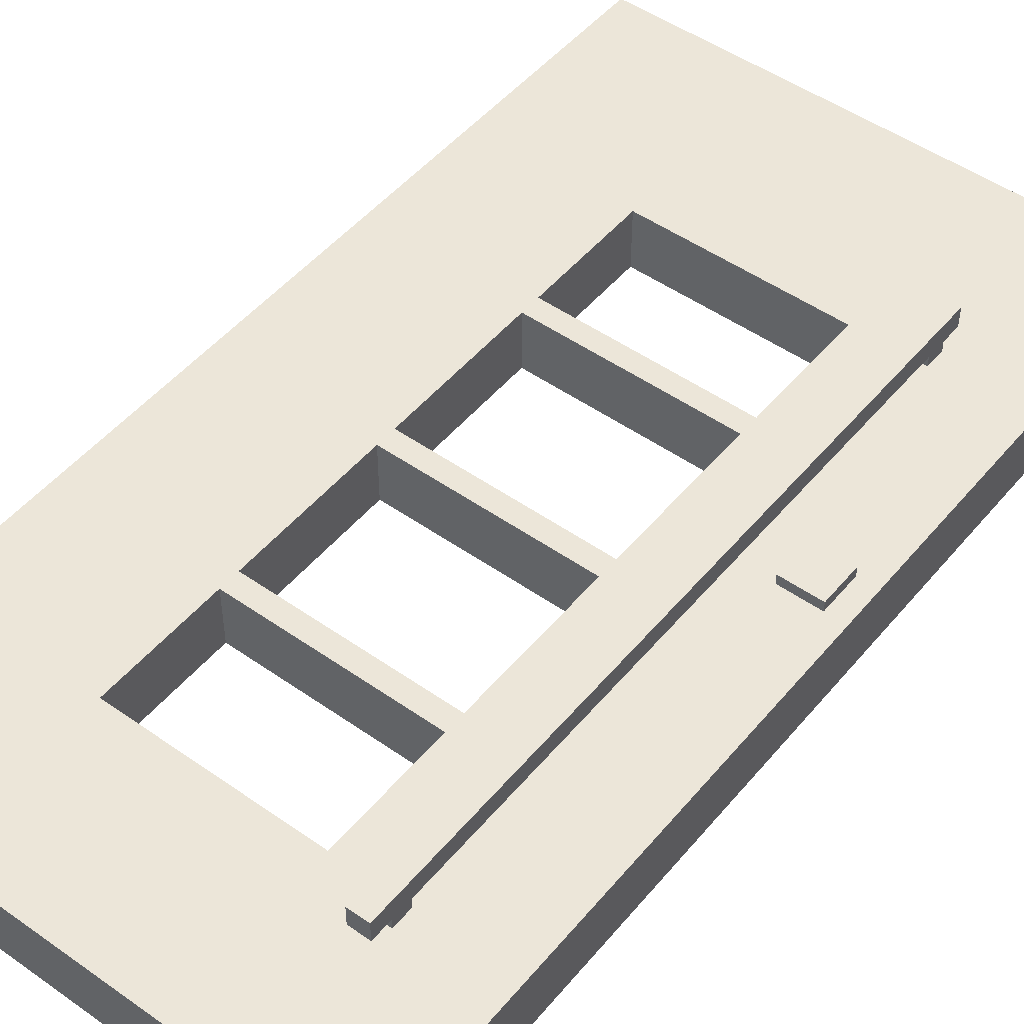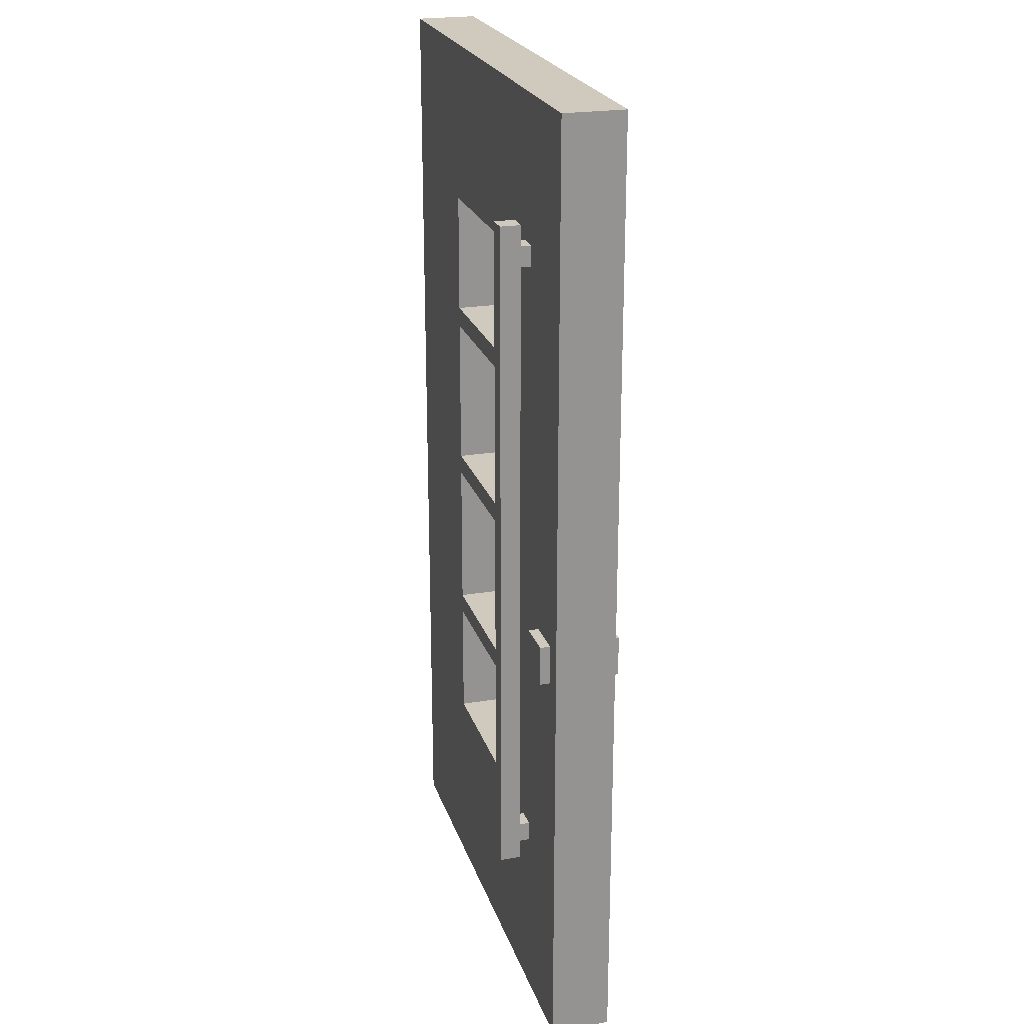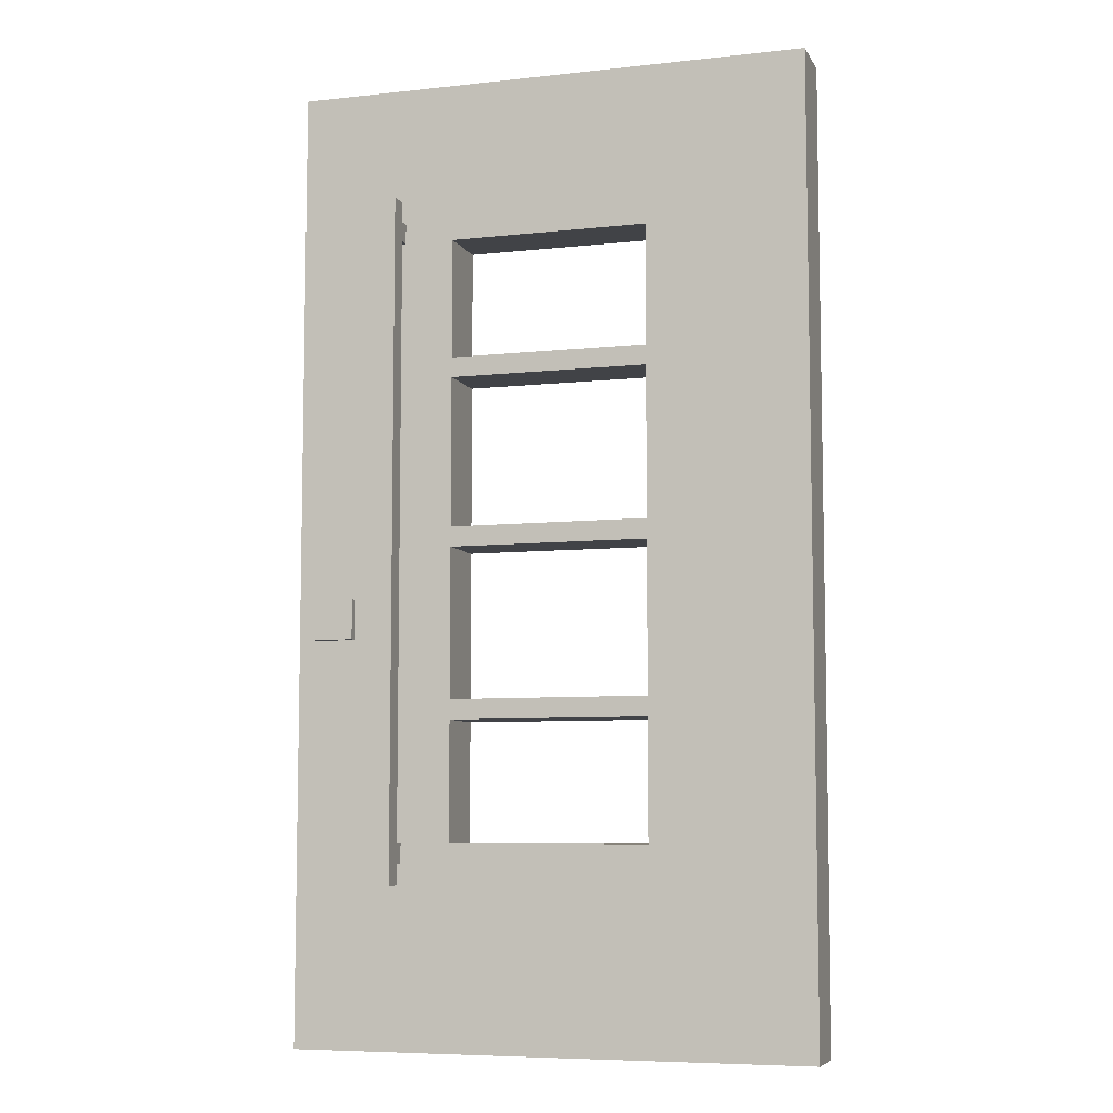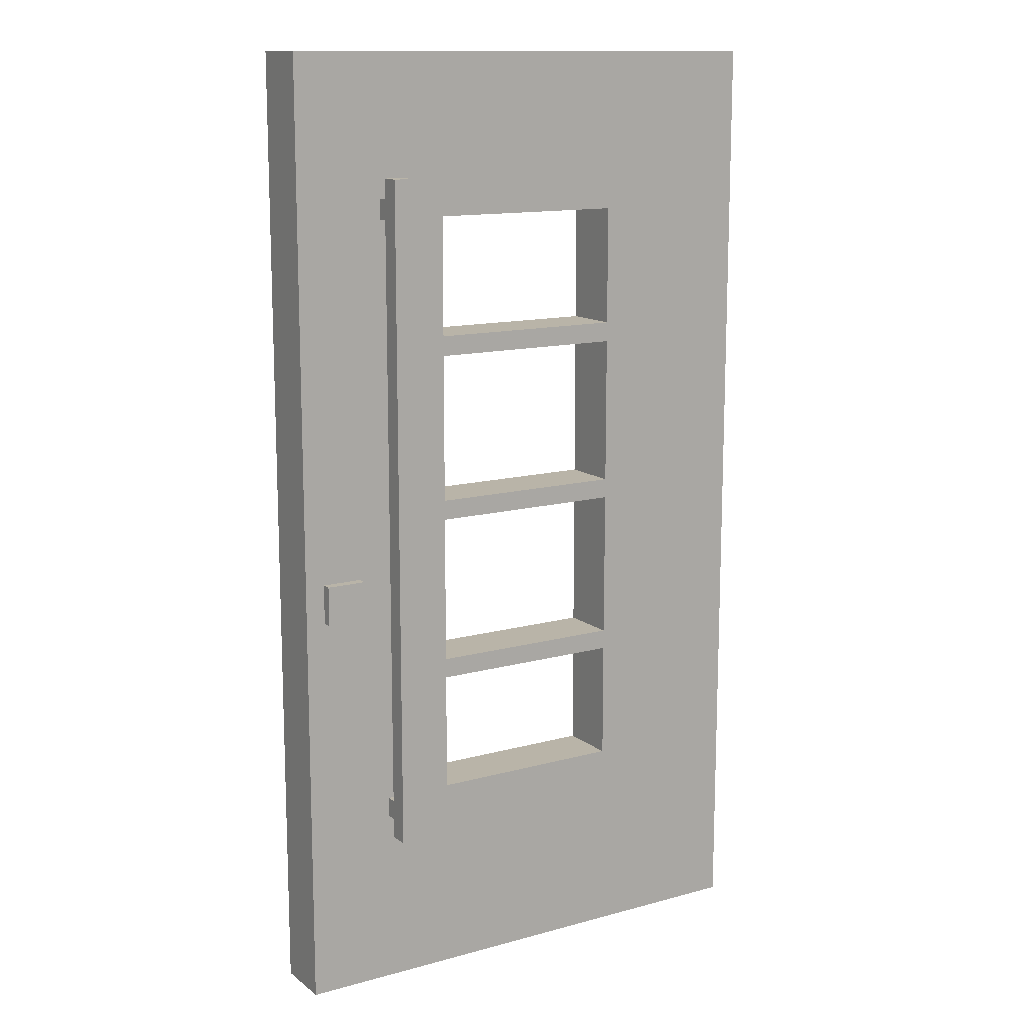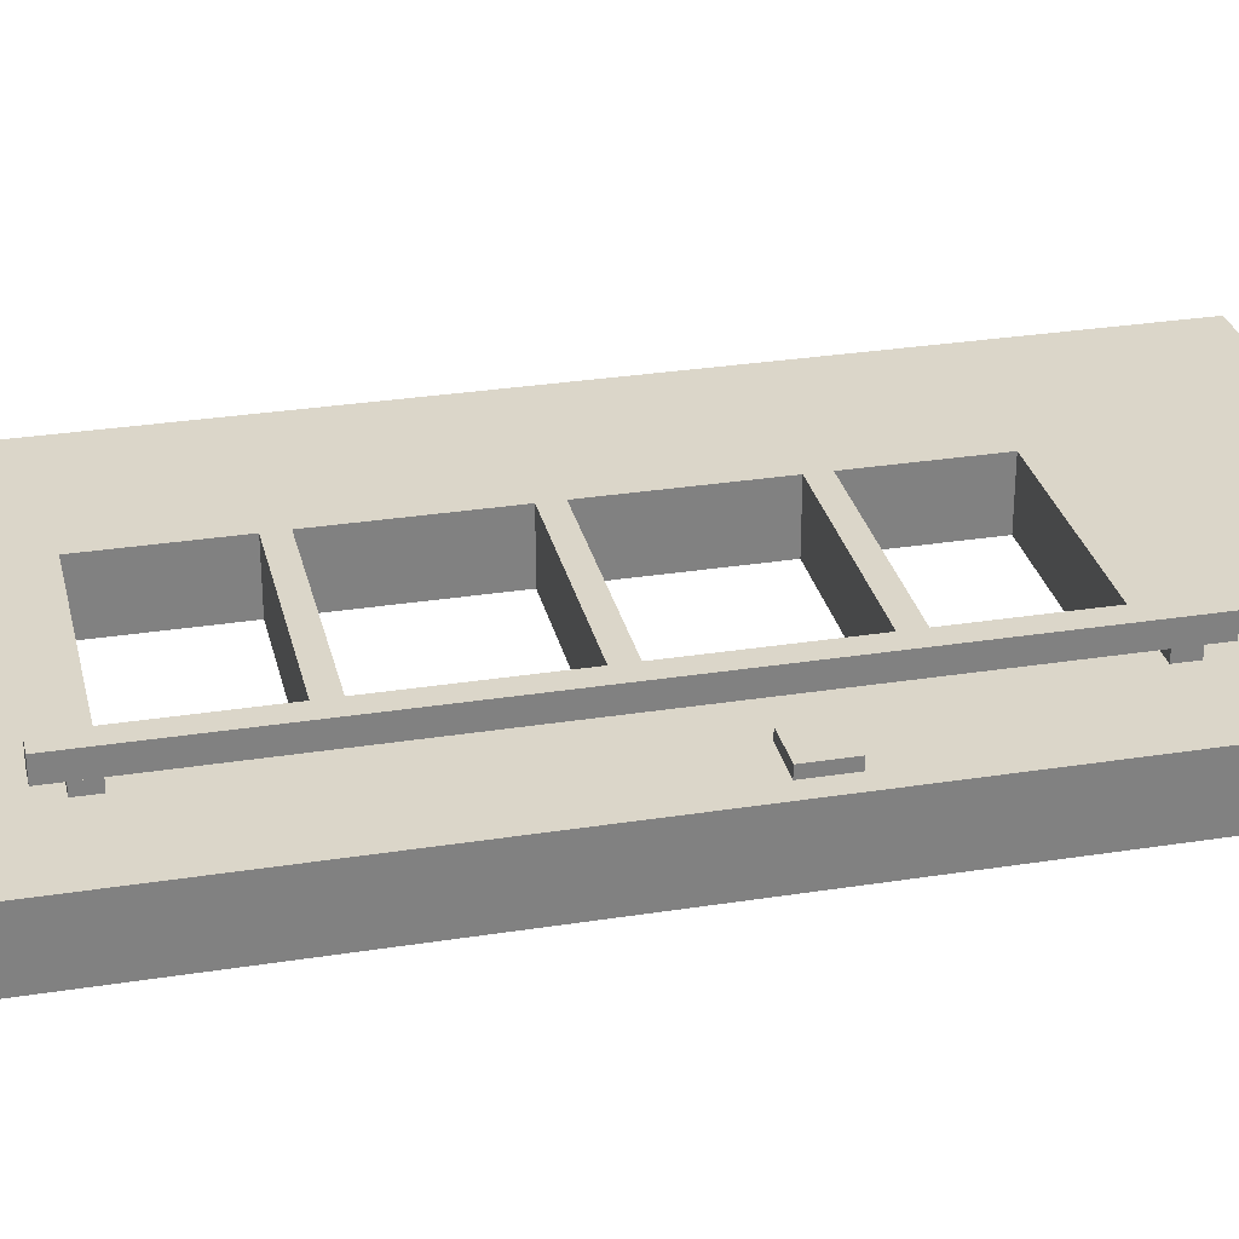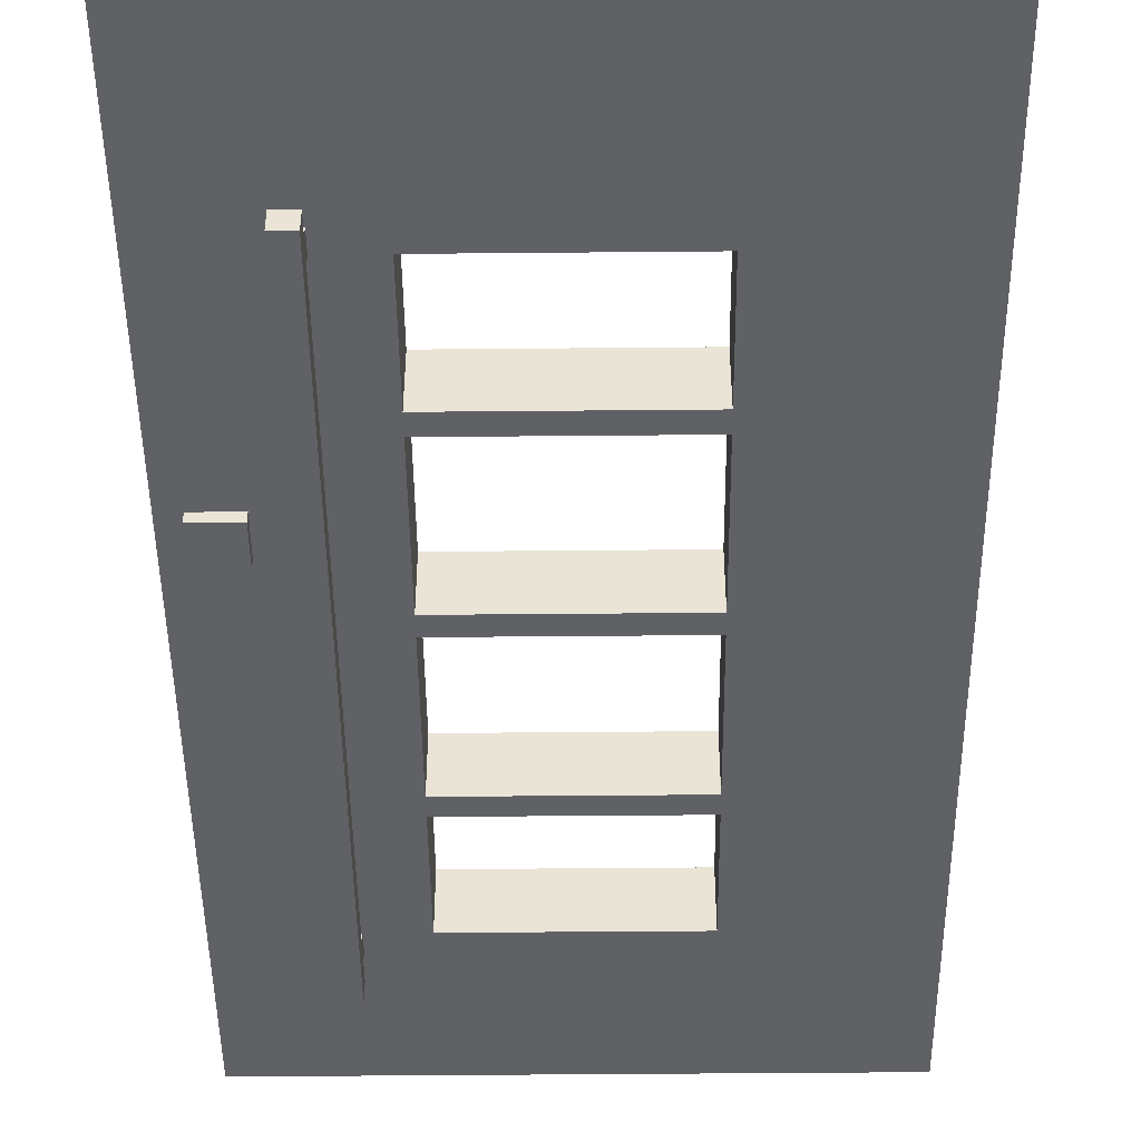
<metadata>
{"format":"obj","ext":"obj","renderer":"f3d","projection":"perspective","resolution":1024,"background":"white","views":[{"elev":49.1,"azim":-142.0,"up":"+Z"},{"elev":23.0,"azim":-105.9,"up":"+Y"},{"elev":-7.1,"azim":17.4,"up":"+Y"},{"elev":13.1,"azim":-31.9,"up":"+Y"},{"elev":29.9,"azim":-103.0,"up":"+Z"},{"elev":-47.1,"azim":0.6,"up":"+Z"}]}
</metadata>
<code>
o Door_01_05.obj
g default
v -0.25 2 -0
v 0.25 2 -0
v -0.25 0.5 -0
v 0.25 0.5 -0
v -0.25 0.5 -0.05
v 0.25 0.5 -0.05
v 0.25 0.5 -0.1
v -0.25 0.5 -0.1
v -0.25 2 -0.05
v 0.25 2 -0.05
v 0.25 2 -0.1
v -0.25 2 -0.1
v -0.425 0.4 0.075
v -0.375 0.4 0.075
v -0.375 0.4 0.025
v -0.425 0.4 0.025
v -0.425 2.1 0.075
v -0.375 2.1 0.075
v -0.375 2.1 0.025
v -0.425 2.1 0.025
v -0.425 2 0.025
v -0.375 2 0.025
v -0.375 2 -0
v -0.425 2 -0
v -0.425 2.05 0.025
v -0.375 2.05 0.025
v -0.375 2.05 -0
v -0.425 2.05 -0
v -0.425 0.45 0.025
v -0.375 0.45 0.025
v -0.375 0.45 -0
v -0.425 0.45 -0
v -0.425 0.5 0.025
v -0.375 0.5 0.025
v -0.375 0.5 -0
v -0.425 0.5 -0
v -0.6 1 0.025
v -0.6 1.1 0.025
v -0.5 1.1 0.025
v -0.5 1 0.025
v -0.6 1 -0
v -0.6 1.1 -0
v -0.5 1.1 -0
v -0.5 1 -0
v 0.5621 2.317 -3.143e-09
v 0.558 0.13 -1.113e-08
v 0.5243 0.1736 -1.227e-08
v 0.5227 2.278 -3.603e-09
v -0.5621 2.317 1.064e-08
v -0.5227 2.278 1.22e-08
v -0.558 0.13 3.289e-09
v -0.5243 0.1736 3.624e-09
v -0.5621 2.317 -0.15
v -0.558 0.13 -0.15
v -0.5243 0.1736 -0.15
v -0.5227 2.278 -0.15
v 0.5621 2.317 -0.15
v 0.5227 2.278 -0.15
v 0.558 0.13 -0.15
v 0.5243 0.1736 -0.15
v 0.25 2 -0.15
v 0.65 2.4 -0.15
v 0.65 2.4 -0
v -0.25 2 -0.15
v -0.65 2.4 -0.15
v -0.65 2.4 -0
v 0.25 0.5 -0.15
v 0.65 0 -0.15
v 0.65 0 -0
v -0.25 0.5 -0.15
v -0.65 0 -0.15
v -0.65 0 -0
v -0.25 1.65 -0
v 0.25 1.65 -0
v 0.25 1.65 -0.15
v -0.25 1.65 -0.15
v -0.25 1.7 -0
v 0.25 1.7 -0
v 0.25 1.7 -0.15
v -0.25 1.7 -0.15
v -0.25 0.8 -7.451e-10
v 0.25 0.8 -7.451e-10
v 0.25 0.8 -0.15
v -0.25 0.8 -0.15
v -0.25 0.85 -7.451e-10
v 0.25 0.85 -7.451e-10
v 0.25 0.85 -0.15
v -0.25 0.85 -0.15
v -0.25 1.225 -7.451e-10
v 0.25 1.225 -7.451e-10
v 0.25 1.225 -0.15
v -0.25 1.225 -0.15
v -0.25 1.275 -7.451e-10
v 0.25 1.275 -7.451e-10
v 0.25 1.275 -0.15
v -0.25 1.275 -0.15
v -0.375 0.4 -0.225
v -0.425 0.4 -0.225
v -0.425 0.4 -0.175
v -0.375 0.4 -0.175
v -0.375 2.1 -0.225
v -0.425 2.1 -0.225
v -0.425 2.1 -0.175
v -0.375 2.1 -0.175
v -0.375 2 -0.175
v -0.425 2 -0.175
v -0.425 2 -0.15
v -0.375 2 -0.15
v -0.375 2.05 -0.175
v -0.425 2.05 -0.175
v -0.425 2.05 -0.15
v -0.375 2.05 -0.15
v -0.375 0.45 -0.175
v -0.425 0.45 -0.175
v -0.425 0.45 -0.15
v -0.375 0.45 -0.15
v -0.375 0.5 -0.175
v -0.425 0.5 -0.175
v -0.425 0.5 -0.15
v -0.375 0.5 -0.15
v -0.5 1 -0.175
v -0.5 1.1 -0.175
v -0.6 1.1 -0.175
v -0.6 1 -0.175
v -0.5 1 -0.15
v -0.5 1.1 -0.15
v -0.6 1.1 -0.15
v -0.6 1 -0.15
g SU_COLOR
f 71 68 69 72
f 68 62 63 69
f 66 65 71 72
f 63 62 65 66
f 61 67 4 2
f 64 61 2 1
f 70 64 1 3
f 67 70 3 4
g SU_GLASS
f 6 10 9 5
f 12 11 7 8
g SU_COLOR
f 16 15 14 13
f 14 18 17 13
f 15 19 18 14
f 20 19 15 16
f 17 20 16 13
f 18 19 20 17
f 24 23 22 21
f 23 27 26 22
f 25 28 24 21
f 26 27 28 25
f 32 31 30 29
f 31 35 34 30
f 33 36 32 29
f 34 35 36 33
f 40 39 38 37
f 38 42 41 37
f 39 43 42 38
f 44 43 39 40
f 41 44 40 37
f 46 69 63 45
f 45 63 66 49
f 50 1 2 48
f 49 66 72 51
f 51 72 69 46
f 47 4 3 52
f 47 46 45 48
f 52 51 46 47
f 48 45 49 50
f 50 49 51 52
f 54 71 65 53
f 53 65 62 57
f 58 61 64 56
f 57 62 68 59
f 59 68 71 54
f 55 70 67 60
f 55 54 53 56
f 60 59 54 55
f 56 53 57 58
f 58 57 59 60
f 76 75 74 73
f 74 78 77 73
f 80 79 75 76
f 78 79 80 77
f 84 83 82 81
f 82 86 85 81
f 88 87 83 84
f 86 87 88 85
f 92 91 90 89
f 90 94 93 89
f 96 95 91 92
f 94 95 96 93
f 56 70 55
f 56 64 70
f 61 58 67
f 67 58 60
f 48 4 47
f 48 2 4
f 1 50 3
f 3 50 52
f 100 99 98 97
f 98 102 101 97
f 99 103 102 98
f 104 103 99 100
f 101 104 100 97
f 102 103 104 101
f 108 107 106 105
f 107 111 110 106
f 109 112 108 105
f 110 111 112 109
f 116 115 114 113
f 115 119 118 114
f 117 120 116 113
f 118 119 120 117
f 124 123 122 121
f 122 126 125 121
f 123 127 126 122
f 128 127 123 124
f 125 128 124 121

</code>
